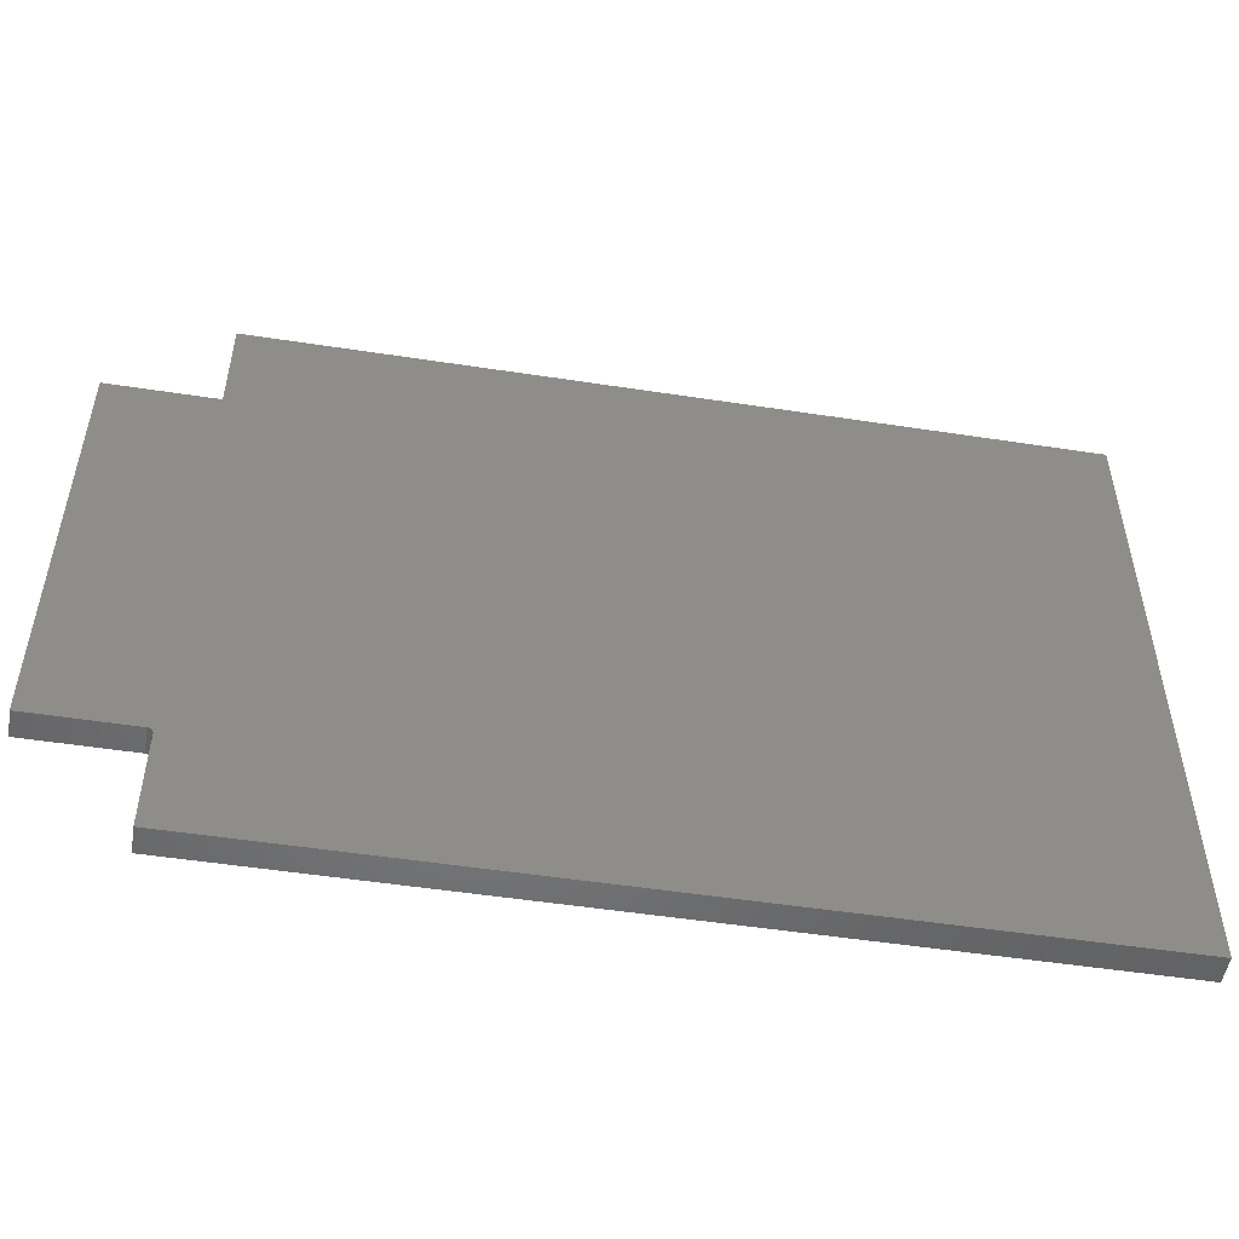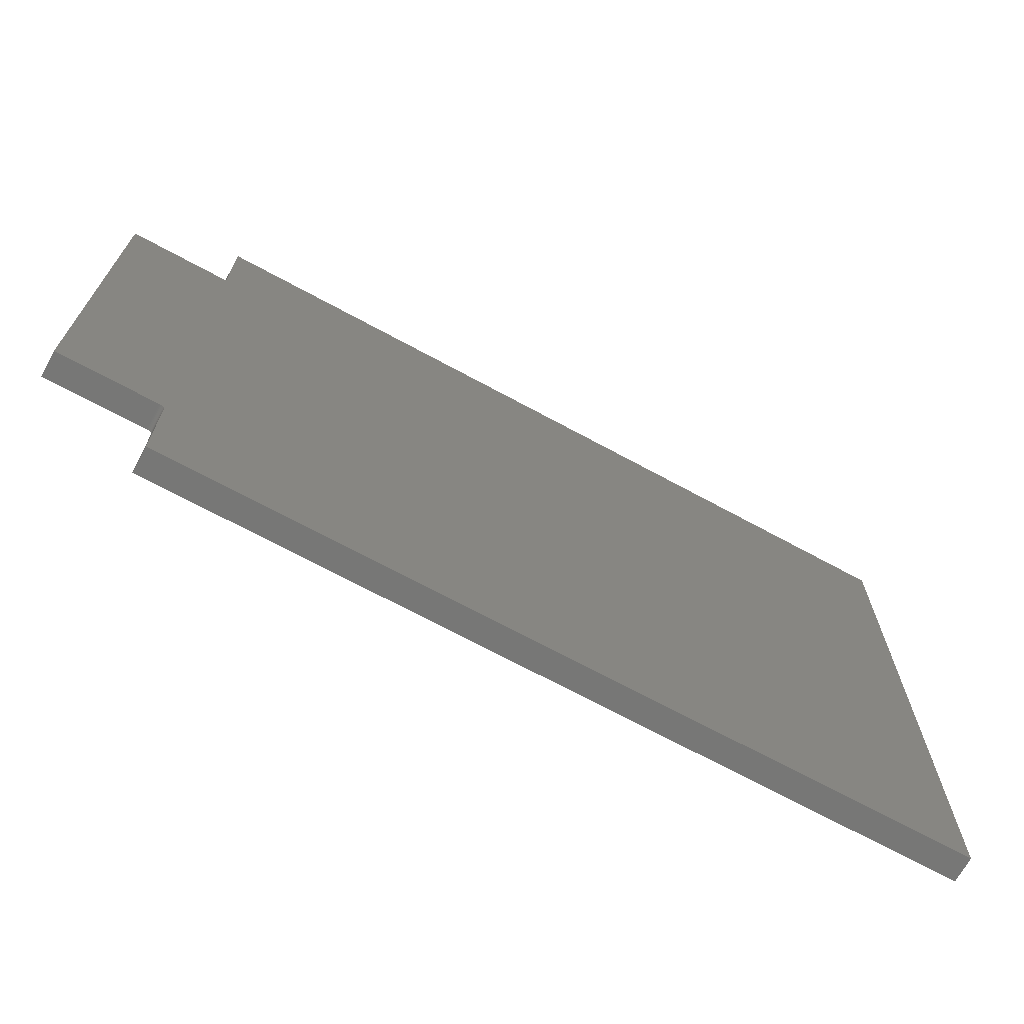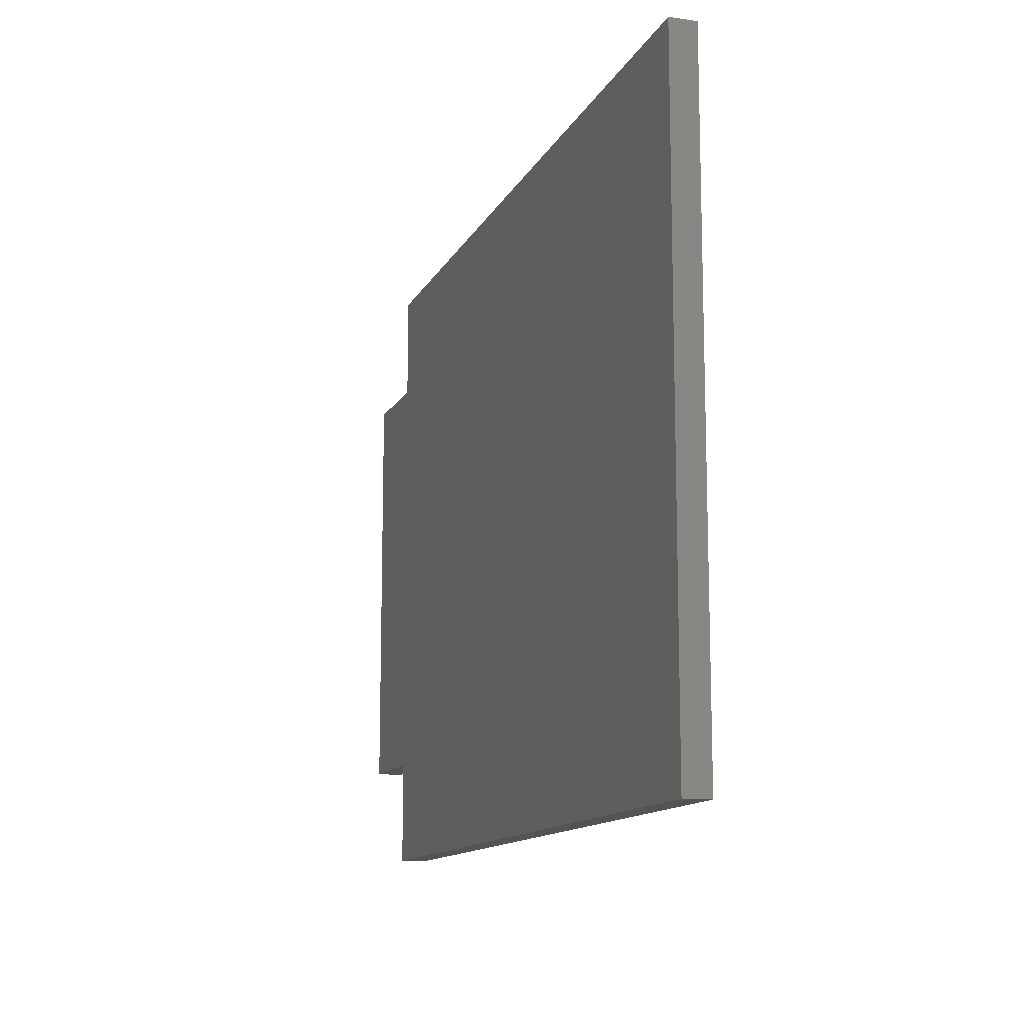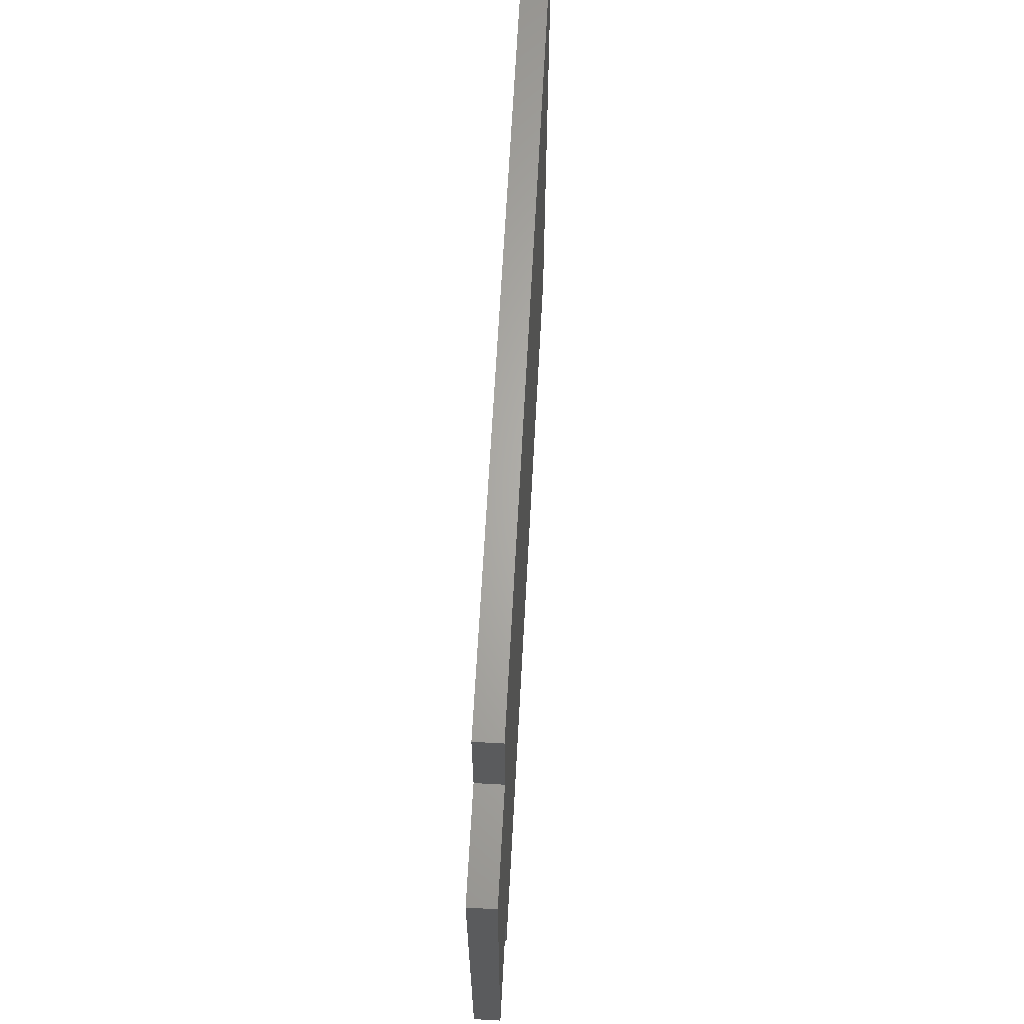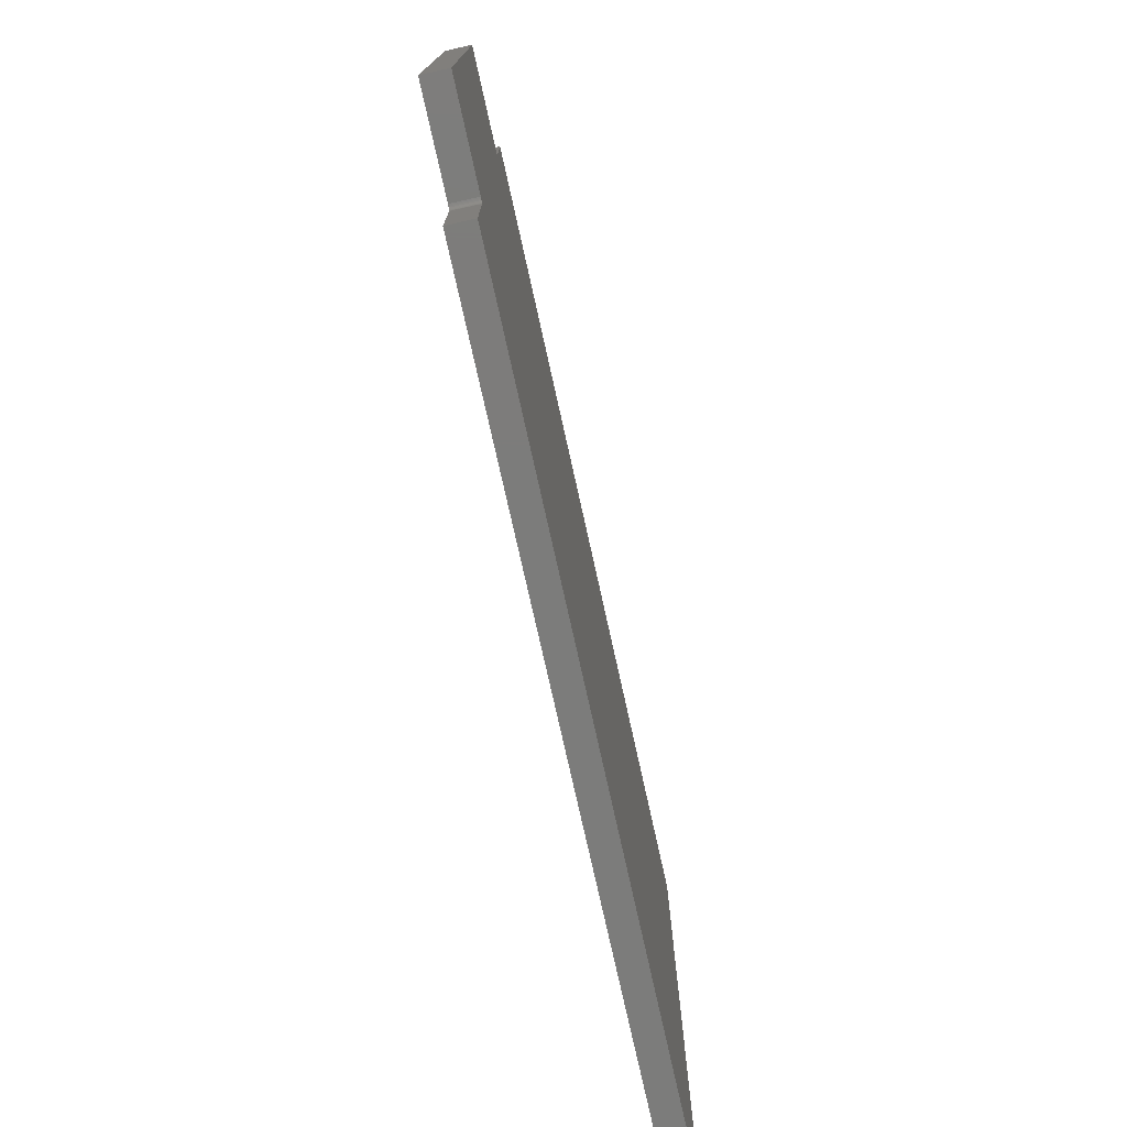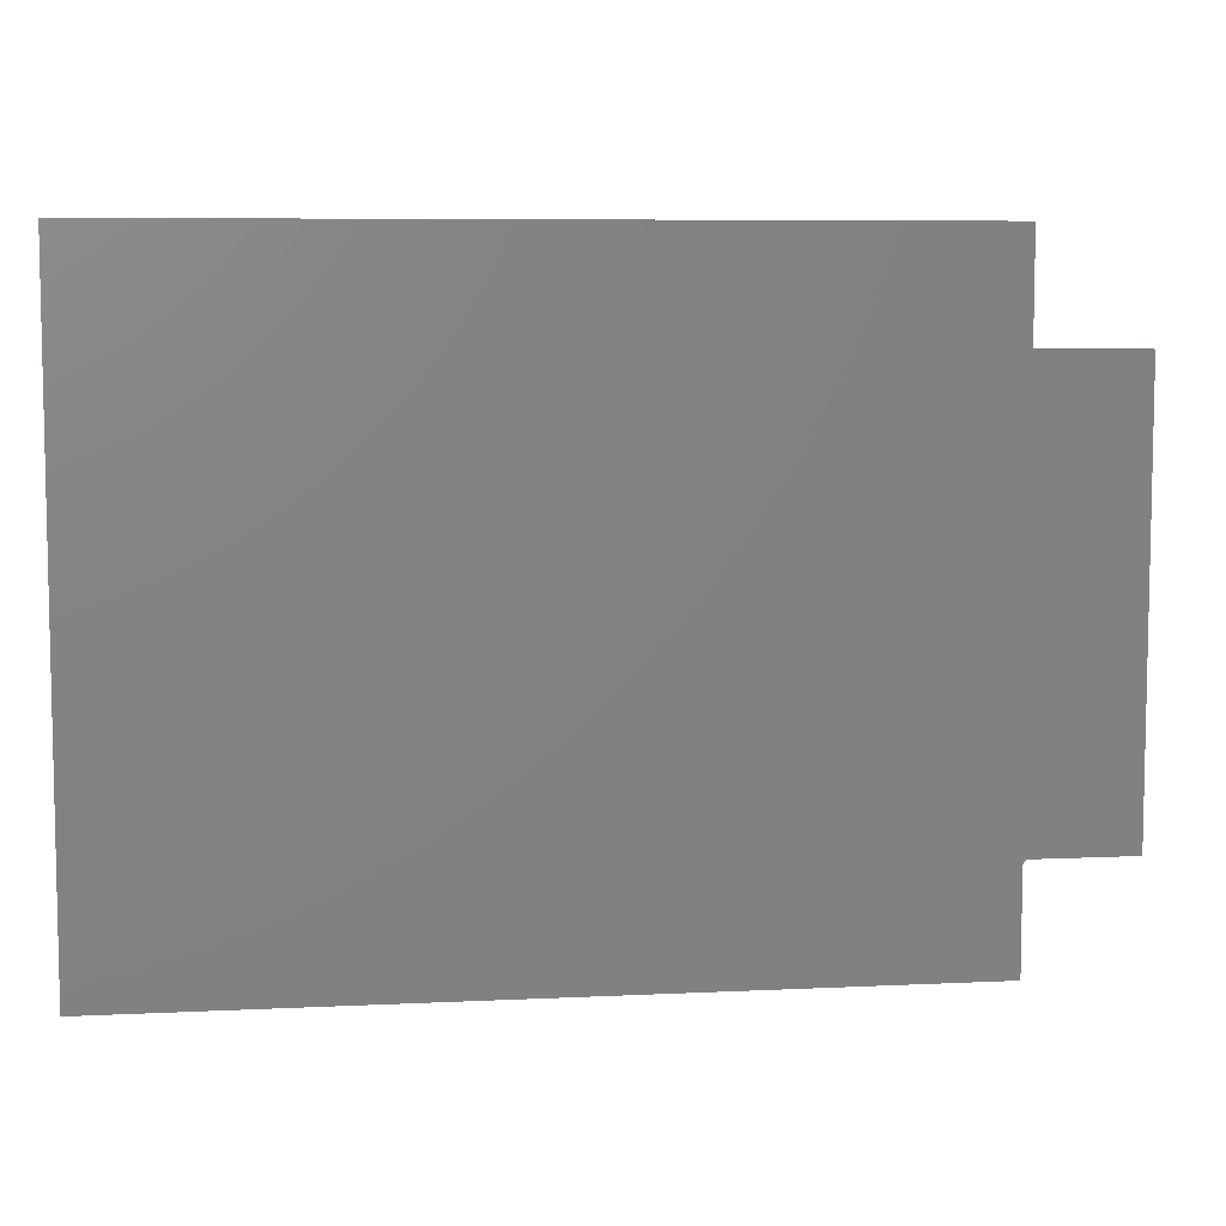
<metadata>
{"format":"stl","ext":"stl","renderer":"f3d","projection":"perspective","resolution":1024,"background":"white","views":[{"elev":-51.2,"azim":170.5,"up":"+Z"},{"elev":-69.3,"azim":151.4,"up":"+Z"},{"elev":-12.6,"azim":-108.1,"up":"+Z"},{"elev":65.1,"azim":93.1,"up":"+Z"},{"elev":-75.5,"azim":102.5,"up":"+Z"},{"elev":7.2,"azim":-7.9,"up":"+Z"}]}
</metadata>
<code>
# stl→obj: 32 verts, 60 faces
v 0.6004 -0.03906 -0.2098
v 0.6004 1.431e-16 -0.2098
v 0.75 -0.03906 -0.2098
v 0.75 1.597e-16 -0.2098
v 0.5926 -0.03906 -0.3672
v 0.5926 1.334e-16 -0.3672
v 0.5926 -0.03906 -0.2176
v 0.5926 1.417e-16 -0.2176
v 0.5989 1.429e-16 -0.2099
v 0.75 1.954e-16 0.4341
v 0.5926 1.779e-16 0.4341
v 0.5961 1.425e-16 -0.2111
v 0.5949 1.423e-16 -0.2121
v 0.5974 1.427e-16 -0.2104
v -0.6094 0 -0.3672
v -0.6094 5.322e-17 0.5915
v 0.5926 1.867e-16 0.5915
v 0.5939 1.421e-16 -0.2133
v 0.5932 1.42e-16 -0.2146
v 0.5927 1.419e-16 -0.2161
v 0.75 -0.03906 0.4341
v 0.5989 -0.03906 -0.2099
v 0.5926 -0.03906 0.4341
v 0.5974 -0.03906 -0.2104
v 0.5949 -0.03906 -0.2121
v 0.5961 -0.03906 -0.2111
v -0.6094 -0.03906 -0.3672
v -0.6094 -0.03906 0.5915
v 0.5927 -0.03906 -0.2161
v 0.5932 -0.03906 -0.2146
v 0.5939 -0.03906 -0.2133
v 0.5926 -0.03906 0.5915
f 1 2 3
f 3 2 4
f 5 6 7
f 7 6 8
f 9 10 2
f 10 4 2
f 10 9 11
f 12 13 14
f 6 15 8
f 16 17 11
f 16 11 9
f 16 9 14
f 16 14 13
f 16 13 18
f 16 18 19
f 16 19 20
f 16 20 8
f 16 8 15
f 1 21 22
f 1 3 21
f 23 22 21
f 24 25 26
f 7 27 5
f 28 27 7
f 28 7 29
f 28 29 30
f 28 30 31
f 28 31 25
f 28 25 24
f 28 24 22
f 28 22 23
f 28 23 32
f 13 31 18
f 18 31 30
f 18 30 19
f 19 30 29
f 19 29 20
f 20 29 7
f 20 7 8
f 31 13 25
f 25 13 12
f 25 12 26
f 26 12 14
f 26 14 24
f 24 14 9
f 24 9 22
f 22 9 2
f 22 2 1
f 28 16 27
f 27 16 15
f 32 17 28
f 28 17 16
f 23 11 32
f 32 11 17
f 21 10 23
f 23 10 11
f 3 4 21
f 21 4 10
f 27 15 5
f 5 15 6

</code>
